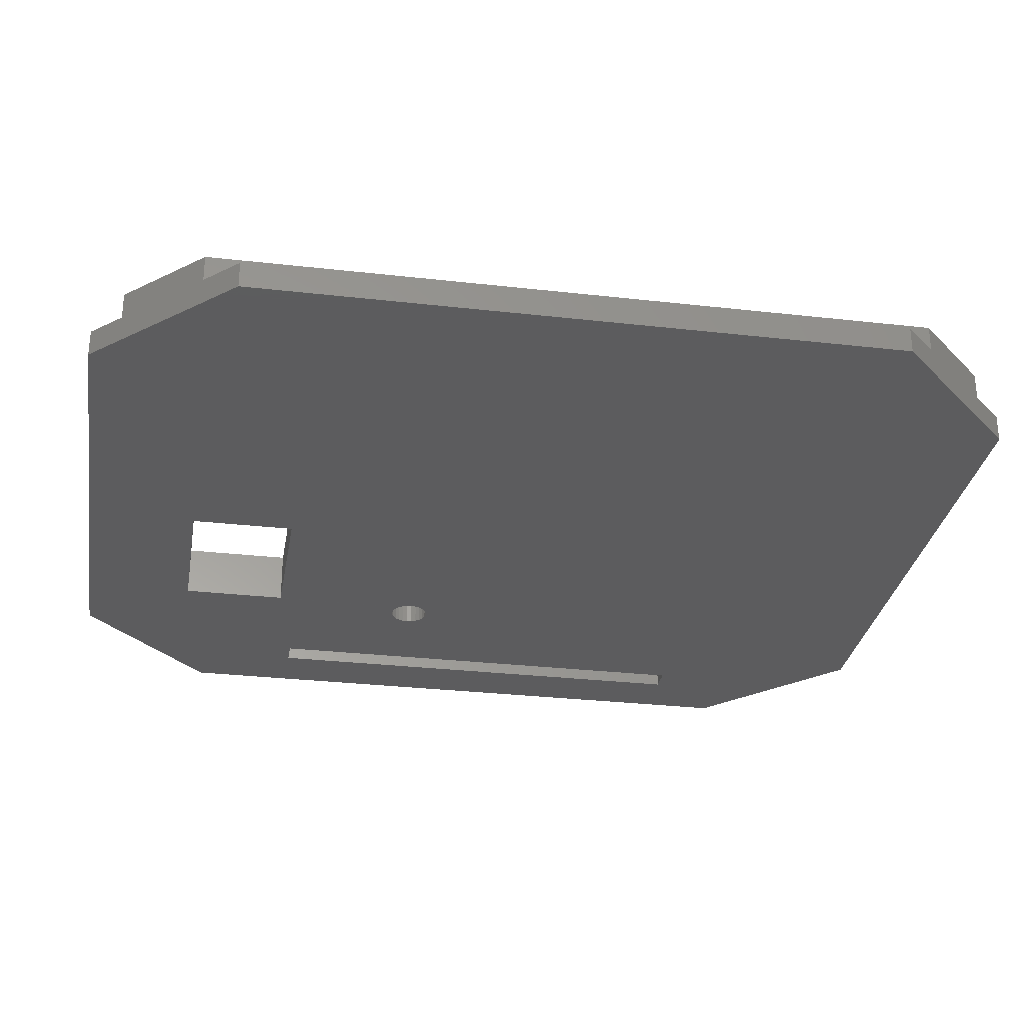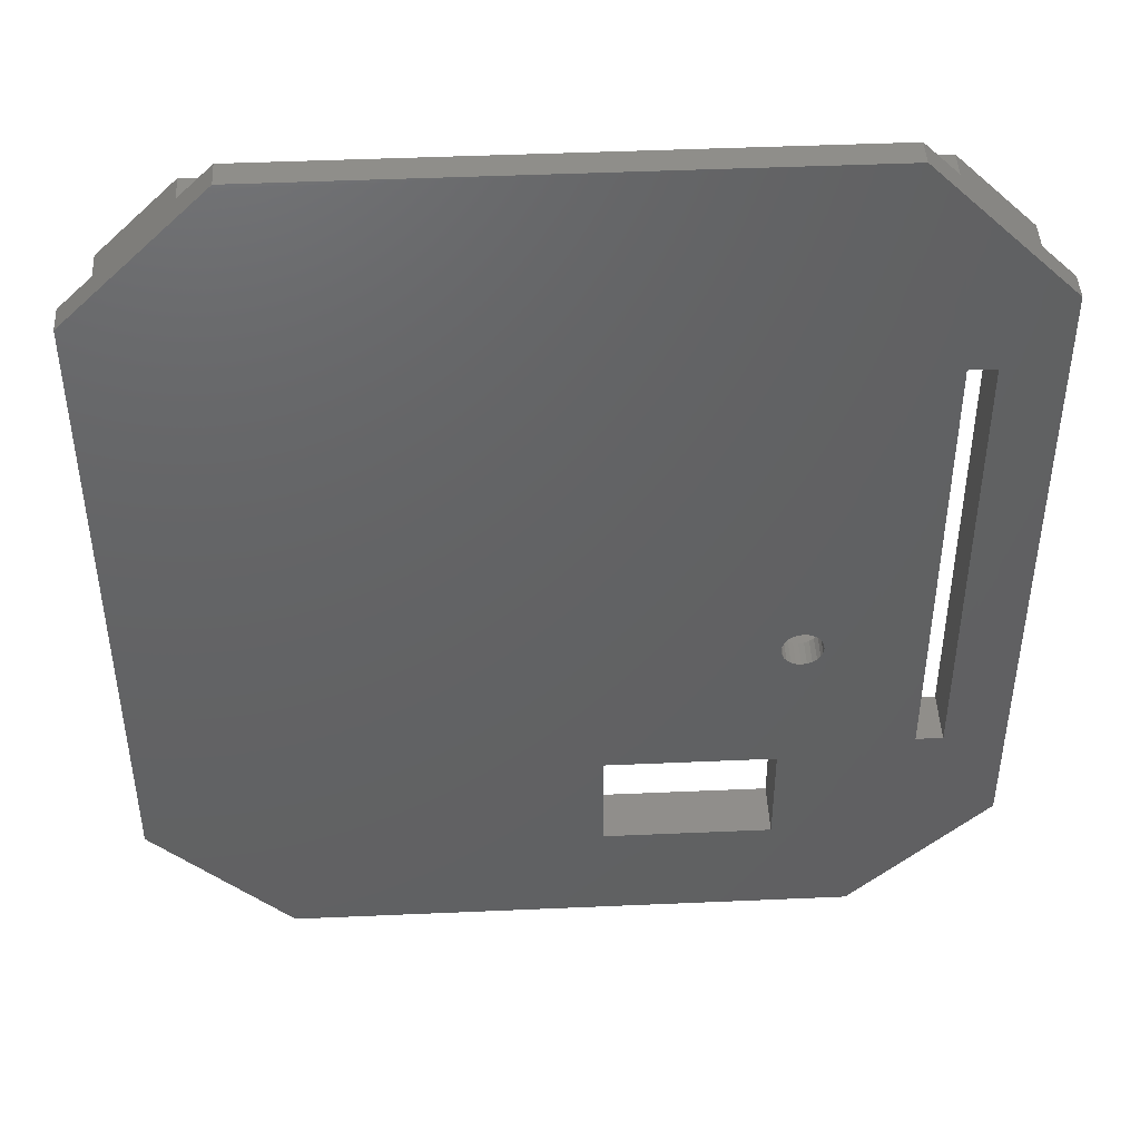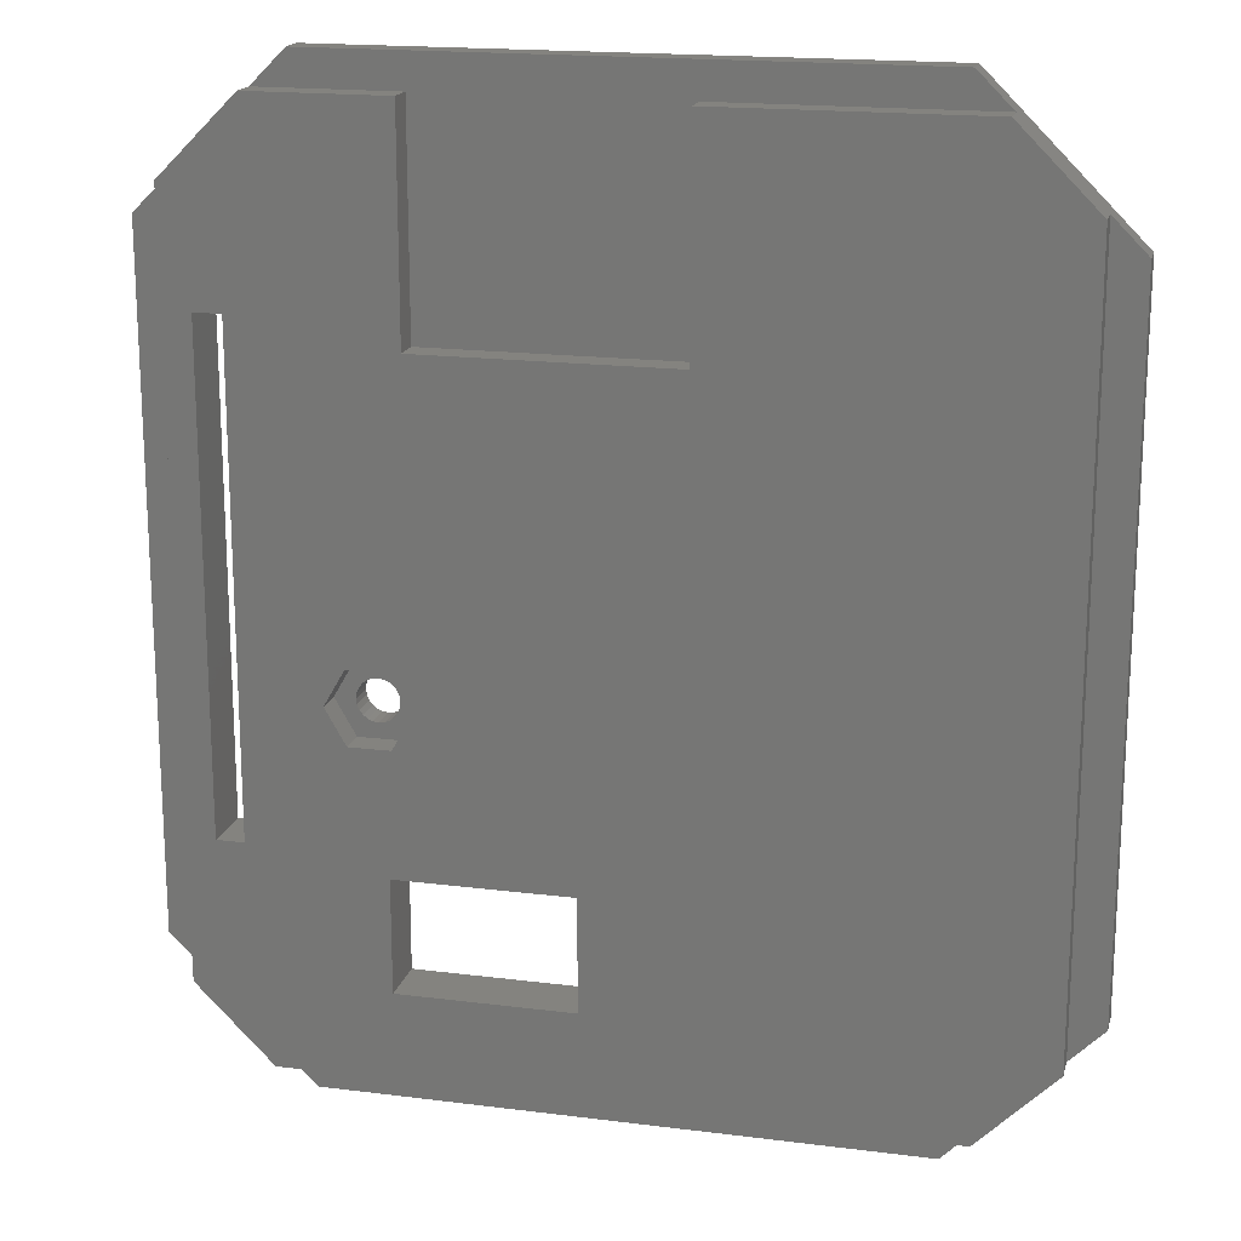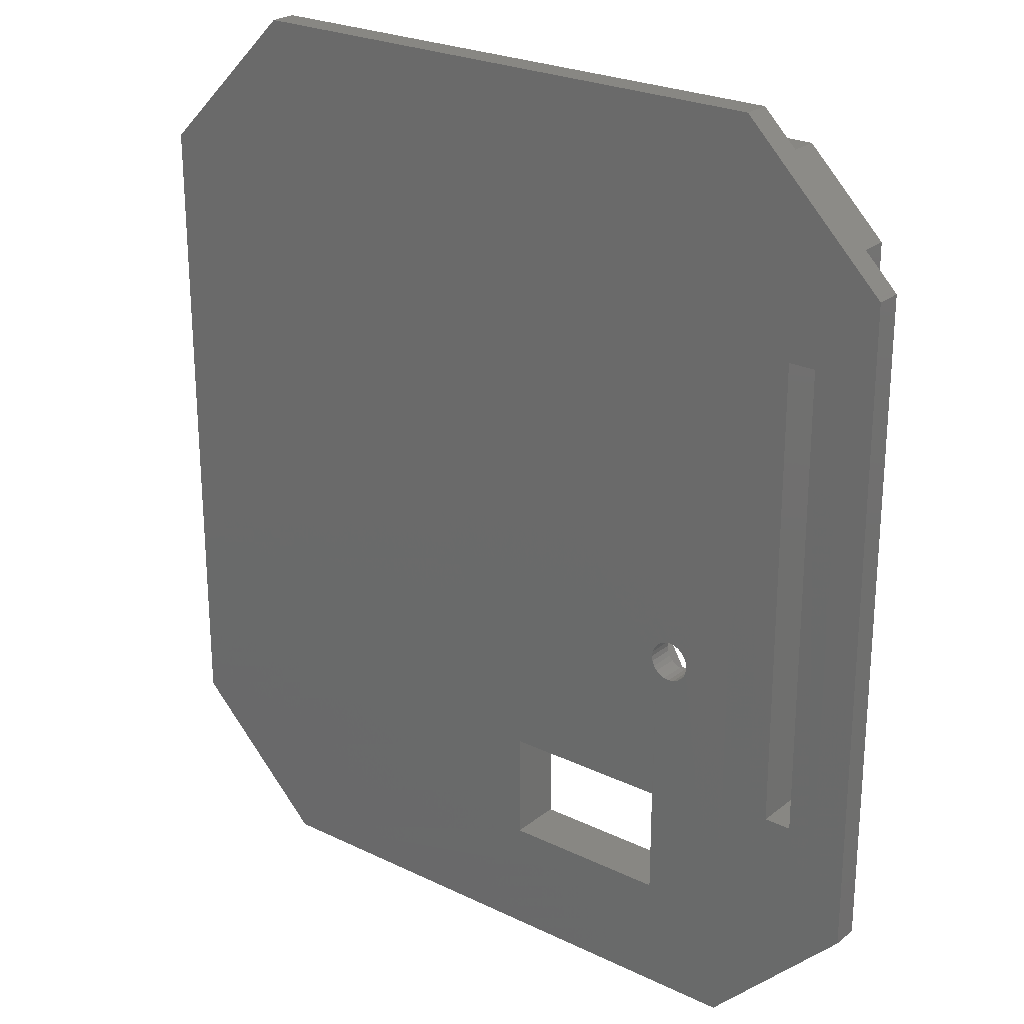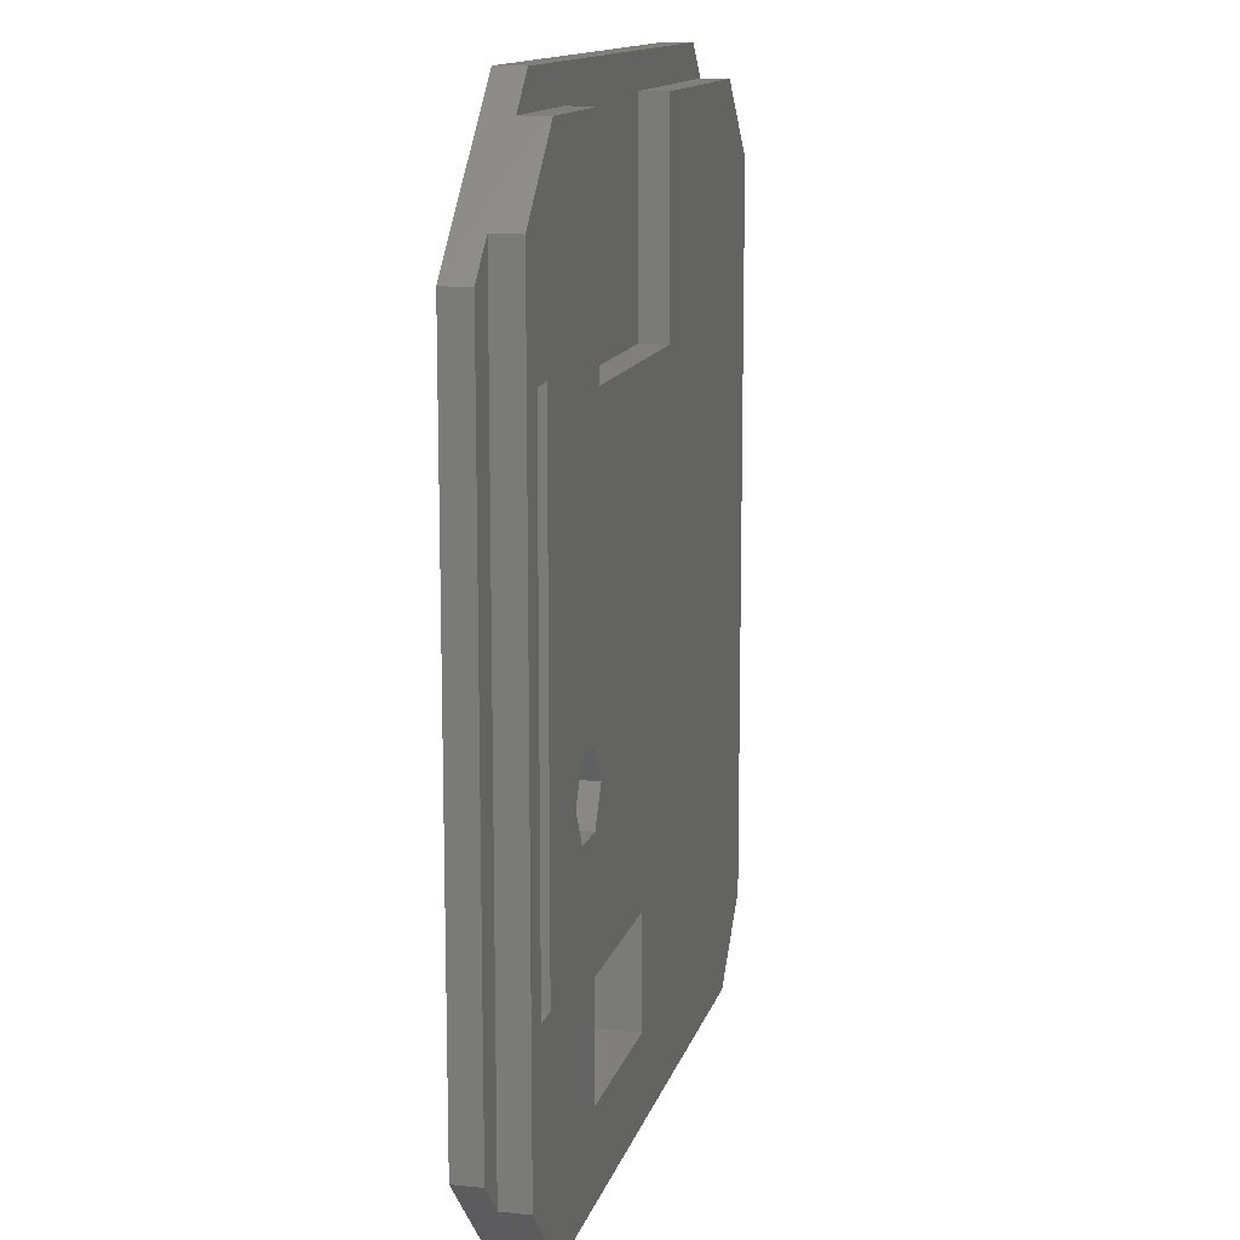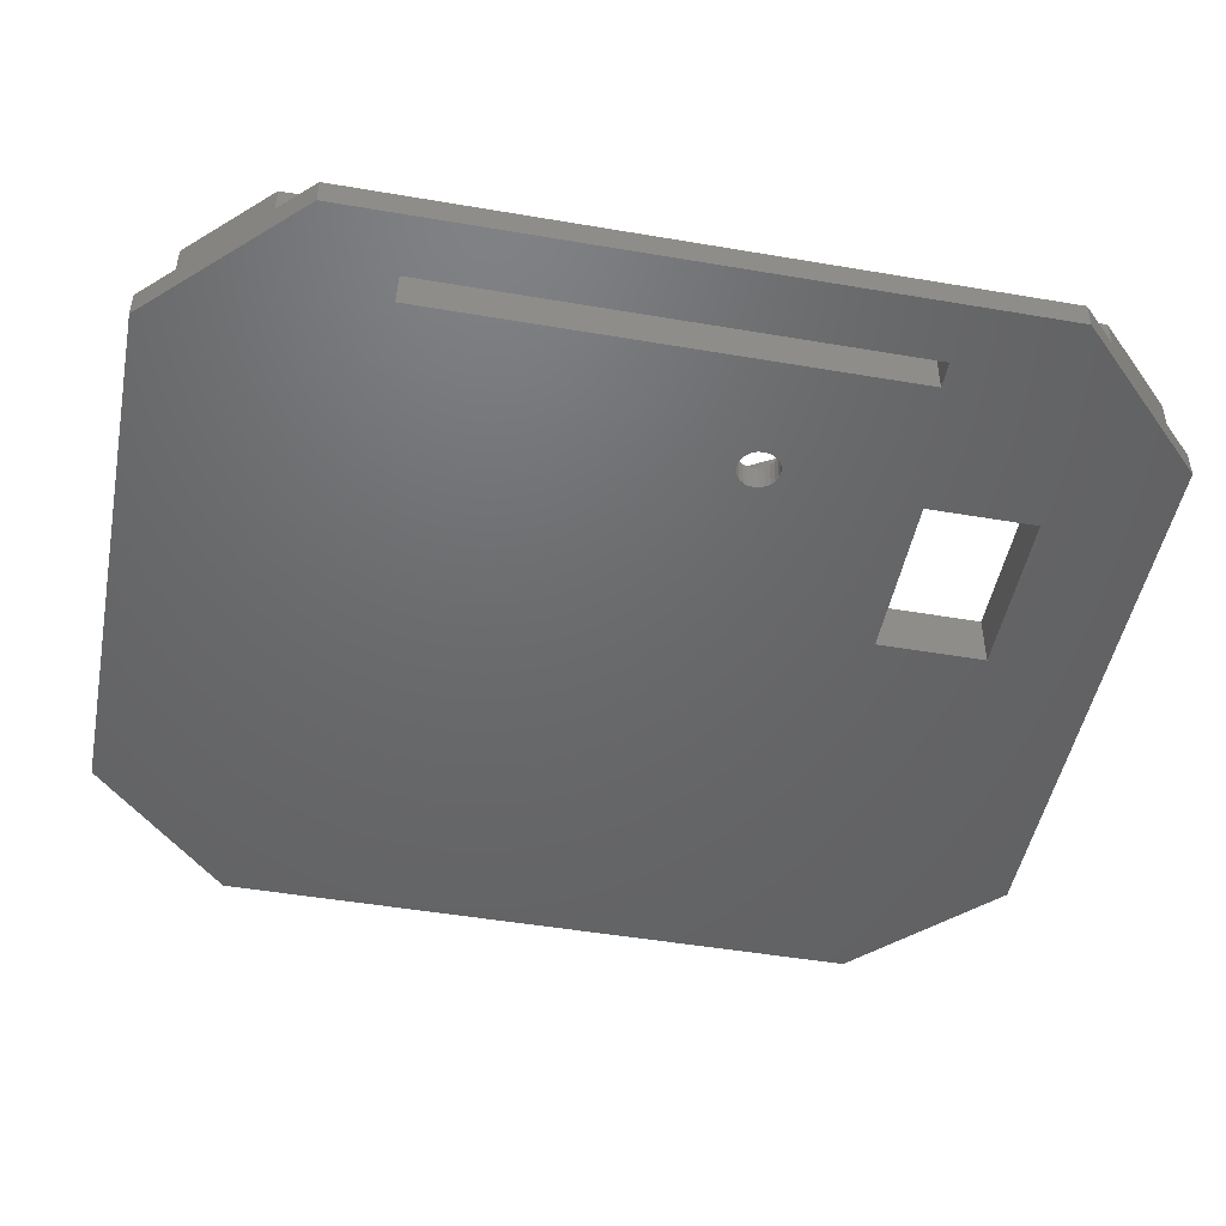
<metadata>
{"format":"stl","ext":"stl","renderer":"f3d","projection":"perspective","resolution":1024,"background":"white","views":[{"elev":-29.8,"azim":80.5,"up":"+Z"},{"elev":45.3,"azim":177.1,"up":"+Y"},{"elev":17.8,"azim":14.0,"up":"+Y"},{"elev":24.6,"azim":-141.7,"up":"+Y"},{"elev":13.0,"azim":-76.5,"up":"+Y"},{"elev":-47.8,"azim":-100.9,"up":"+Z"}]}
</metadata>
<code>
# stl→obj: 142 verts, 302 faces
v 2.2 7.8 4
v 7.8 2.2 2
v 7.8 2.2 4
v 7.8 2.2 0.003254
v 2.2 7.8 0.003254
v 2.2 7.8 2
v 10 -1.837e-15 2
v 10 -1.837e-15 0.003254
v 54.2 66.8 0.0002262
v 54.2 66.8 2
v 59.8 61.2 0.0002262
v 59.8 61.2 4
v 59.8 61.2 2
v 54.2 66.8 4
v 15.75 26.7 2
v 16.06 26.94 0
v 15.75 26.7 0
v 16.06 26.94 2
v 13.94 26.94 2
v 14.25 26.7 0
v 13.94 26.94 0
v 14.25 26.7 2
v 16.5 28 2
v 16.45 27.61 0
v 16.45 27.61 2
v 16.5 28 0
v 15 26.5 2
v 15.39 26.55 0
v 15 26.5 0
v 15.39 26.55 2
v 52 0 2
v 52 0 0
v 14.25 29.3 2
v 13.94 29.06 0
v 14.25 29.3 0
v 13.94 29.06 2
v 13.5 28 0
v 13.55 27.61 2
v 13.55 27.61 0
v 13.5 28 2
v 13.55 28.39 0
v 13.55 28.39 2
v 13.7 28.75 0
v 13.7 28.75 2
v 16.45 28.39 2
v 16.45 28.39 0
v 15.75 29.3 2
v 15.39 29.45 0
v 15.75 29.3 0
v 15.39 29.45 2
v 15 29.5 0
v 15 29.5 2
v 16.3 27.25 0
v 16.3 27.25 2
v 14.61 26.55 2
v 14.61 26.55 0
v 14.61 29.45 0
v 14.61 29.45 2
v 16.06 29.06 2
v 16.3 28.75 0
v 16.3 28.75 2
v 16.06 29.06 0
v 13.7 27.25 0
v 13.7 27.25 2
v 54.2 2.2 2
v 54.2 2.2 0
v 59.8 7.8 0
v 59.8 7.8 2
v 54.2 2.2 4
v 59.8 7.8 4
v 9.71 2.2 2
v 13.5 25.4 2
v 12 28 2
v 16.5 25.4 2
v 18 28 2
v 13.5 30.6 2
v 16.5 30.6 2
v 16.5 30.6 4
v 18 28 4
v 12 28 4
v 13.5 30.6 4
v 59.8 59.29 2
v 13.5 25.4 4
v 16.5 25.4 4
v 16.16 16.53 0.001762
v 16.16 8.466 4
v 16.16 8.466 0.001762
v 16.16 16.53 4
v 28.66 8.466 0.001762
v 28.66 8.466 4
v 28.66 16.53 4
v 28.66 16.53 0.001762
v 62.25 58.75 0.0001137
v 62 10 0
v 62 59 0.0002262
v 62.25 10.25 1.137e-06
v 62.25 10.25 2
v 62.25 58.75 2
v 0 59 0.001176
v -0.25 10.25 0.003249
v -0.25 58.75 0.002212
v 0 10 0.003254
v -0.2459 10.25 2
v 0 59 2
v -0.2459 58.75 1.999
v 0 10 2
v 2.2 59.29 2
v 2.2 9.71 2
v 2.2 61.2 2
v 2.2 61.2 0.001176
v 10 69 0.001176
v 51.77 69 0.0002262
v 4.25 53.12 0.003087
v 7.8 66.8 0.001176
v 6.25 53.12 0.003087
v 6.25 18.12 0.003087
v 9.477 68.48 0.001176
v 52 69 0.0002262
v 52.04 68.96 0.0002262
v 52.11 68.89 0.0002262
v 4.25 18.12 0.003087
v 7.8 66.8 4
v 2.2 61.2 4
v 7.8 66.8 2
v 4.25 53.12 4
v 4.25 18.12 4
v 6.25 53.12 4
v 35.75 51.25 4
v 35.75 66.8 4
v 17.75 51.25 4
v 17.75 66.8 4
v 6.25 18.12 4
v 35.75 51.25 2
v 17.75 66.8 2
v 17.75 51.25 2
v 9.71 66.8 2
v 10.25 69.25 2
v 51.75 69.25 2
v 35.75 66.8 2
v 52.29 66.8 2
v 10.25 69.25 0.001176
v 51.75 69.25 0.001176
f 1 2 3
f 2 1 4
f 4 1 5
f 5 1 6
f 7 4 8
f 4 7 2
f 9 10 11
f 11 12 13
f 12 11 14
f 14 11 10
f 15 16 17
f 16 15 18
f 19 20 21
f 20 19 22
f 23 24 25
f 24 23 26
f 27 28 29
f 28 27 30
f 31 8 32
f 8 31 7
f 33 34 35
f 34 33 36
f 37 38 39
f 38 37 40
f 41 40 37
f 40 41 42
f 43 42 41
f 42 43 44
f 45 26 23
f 26 45 46
f 47 48 49
f 48 47 50
f 50 51 48
f 51 50 52
f 25 53 54
f 53 25 24
f 30 17 28
f 17 30 15
f 55 29 56
f 29 55 27
f 34 44 43
f 44 34 36
f 52 57 51
f 57 52 58
f 59 60 61
f 60 59 62
f 61 46 45
f 46 61 60
f 58 35 57
f 35 58 33
f 59 49 62
f 49 59 47
f 54 16 18
f 16 54 53
f 22 56 20
f 56 22 55
f 63 19 21
f 19 63 64
f 39 64 63
f 64 39 38
f 65 32 66
f 32 65 31
f 67 68 66
f 66 69 65
f 69 66 70
f 70 66 68
f 7 71 2
f 71 7 65
f 65 7 31
f 69 71 65
f 71 69 2
f 2 69 3
f 72 40 73
f 40 72 38
f 38 72 64
f 64 72 19
f 19 72 22
f 22 72 74
f 22 74 55
f 55 74 27
f 27 74 30
f 30 74 15
f 15 74 18
f 18 74 54
f 54 74 25
f 25 74 23
f 23 74 75
f 40 76 73
f 76 40 42
f 76 42 44
f 76 44 36
f 76 36 33
f 76 33 77
f 77 33 58
f 77 58 52
f 77 52 50
f 77 50 47
f 77 47 59
f 77 59 61
f 77 61 45
f 77 45 23
f 77 23 75
f 78 75 79
f 75 78 77
f 76 80 73
f 80 76 81
f 78 76 77
f 76 78 81
f 82 70 68
f 70 82 12
f 12 82 13
f 83 74 72
f 74 83 84
f 79 74 84
f 74 79 75
f 73 83 72
f 83 73 80
f 85 86 87
f 86 85 88
f 86 89 87
f 89 86 90
f 91 89 90
f 89 91 92
f 91 85 92
f 85 91 88
f 93 94 95
f 94 93 96
f 97 82 68
f 82 97 13
f 13 97 98
f 96 98 97
f 98 96 93
f 96 67 94
f 67 96 68
f 68 96 97
f 13 95 11
f 95 98 93
f 98 95 13
f 99 100 101
f 100 99 102
f 103 104 105
f 104 103 106
f 104 106 6
f 104 6 107
f 107 6 108
f 109 104 107
f 99 100 101
f 100 99 102
f 103 104 105
f 104 103 106
f 104 106 6
f 104 6 107
f 107 6 108
f 109 104 107
f 106 5 6
f 5 106 102
f 103 101 100
f 101 103 105
f 103 102 106
f 102 103 100
f 103 102 106
f 102 103 100
f 104 110 99
f 110 104 109
f 105 99 101
f 99 105 104
f 111 41 37
f 41 111 43
f 43 111 34
f 34 111 112
f 34 112 35
f 35 112 57
f 57 112 51
f 51 112 48
f 48 112 49
f 49 112 62
f 62 112 60
f 60 112 46
f 46 112 26
f 26 112 92
f 92 112 89
f 110 102 99
f 102 110 5
f 5 110 113
f 113 110 114
f 113 114 115
f 115 114 116
f 116 114 4
f 4 114 8
f 8 114 117
f 8 117 111
f 8 111 37
f 8 37 39
f 8 39 87
f 8 87 32
f 87 39 63
f 87 63 21
f 87 21 20
f 87 20 56
f 87 56 29
f 87 29 28
f 87 28 17
f 87 17 16
f 87 16 85
f 32 87 89
f 32 89 112
f 32 112 118
f 32 118 119
f 32 119 66
f 66 119 120
f 66 120 9
f 66 9 11
f 66 11 67
f 67 11 95
f 67 95 94
f 53 85 16
f 85 53 92
f 92 53 24
f 92 24 26
f 5 121 4
f 121 5 113
f 4 121 116
f 122 109 123
f 109 122 110
f 110 122 114
f 114 122 124
f 83 88 84
f 88 83 86
f 84 88 91
f 84 91 79
f 123 125 122
f 125 123 1
f 125 1 126
f 122 125 127
f 122 127 3
f 122 3 80
f 80 3 86
f 86 3 69
f 80 86 83
f 86 69 90
f 90 69 91
f 91 69 128
f 128 69 129
f 129 69 14
f 14 69 12
f 12 69 70
f 79 130 78
f 130 79 128
f 128 79 91
f 80 131 122
f 131 80 81
f 131 81 78
f 131 78 130
f 3 126 1
f 126 3 132
f 132 3 127
f 123 6 1
f 6 123 108
f 108 123 107
f 107 123 109
f 133 134 135
f 136 137 124
f 137 136 134
f 137 134 138
f 138 134 139
f 139 134 133
f 138 139 140
f 138 140 10
f 139 10 140
f 10 139 14
f 14 139 129
f 141 112 111
f 112 141 142
f 112 142 118
f 9 138 10
f 138 9 120
f 138 120 119
f 138 119 118
f 138 118 142
f 137 142 141
f 142 137 138
f 124 117 114
f 117 124 111
f 111 137 141
f 137 111 124
f 134 130 135
f 130 134 131
f 130 133 135
f 133 130 128
f 129 133 128
f 133 129 139
f 122 136 124
f 136 122 134
f 134 122 131
f 127 116 132
f 116 127 115
f 127 113 115
f 113 127 125
f 113 126 121
f 126 113 125
f 126 116 121
f 116 126 132

</code>
